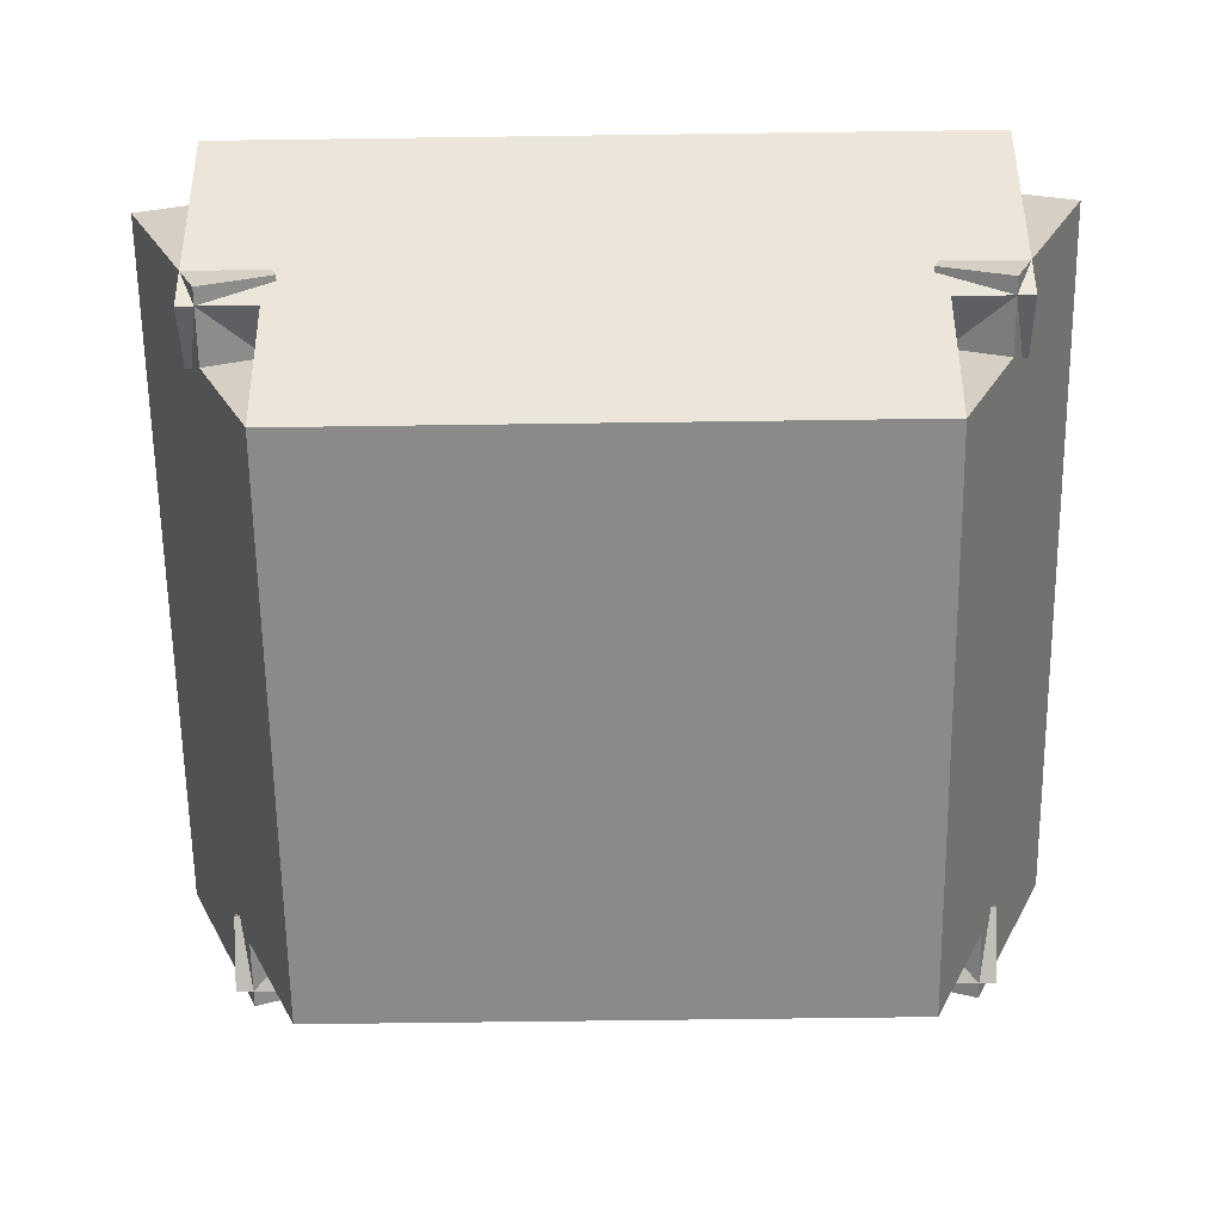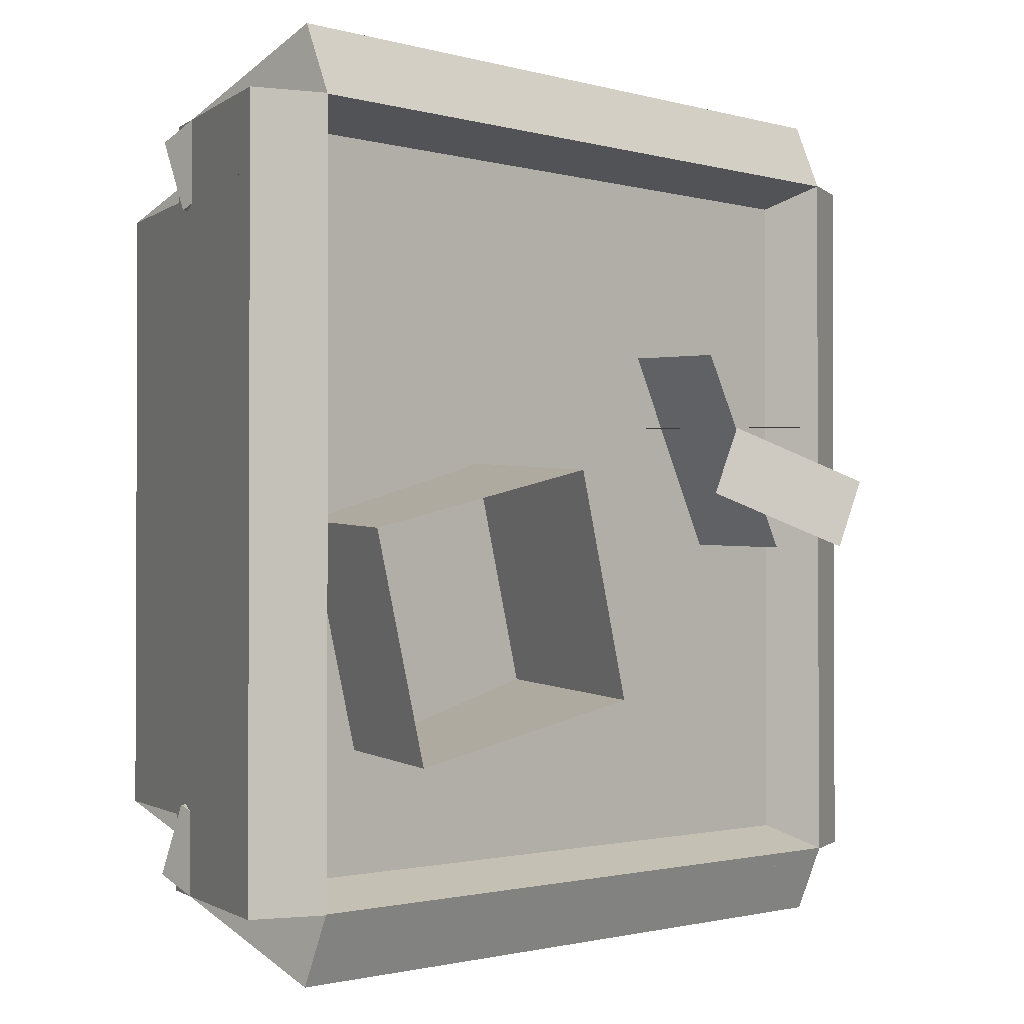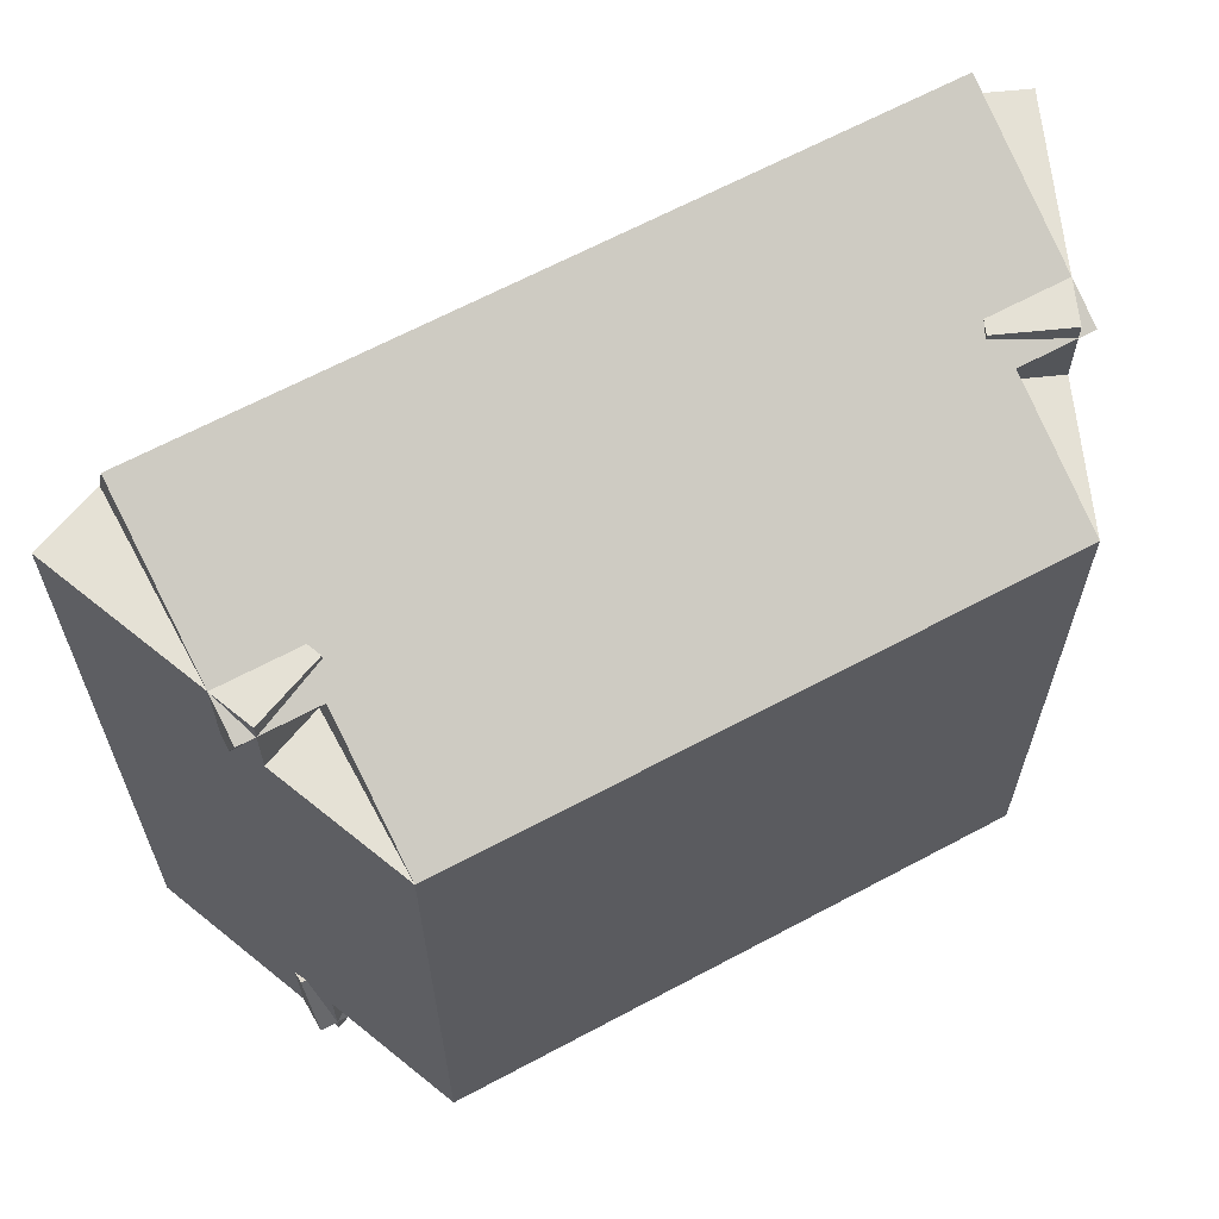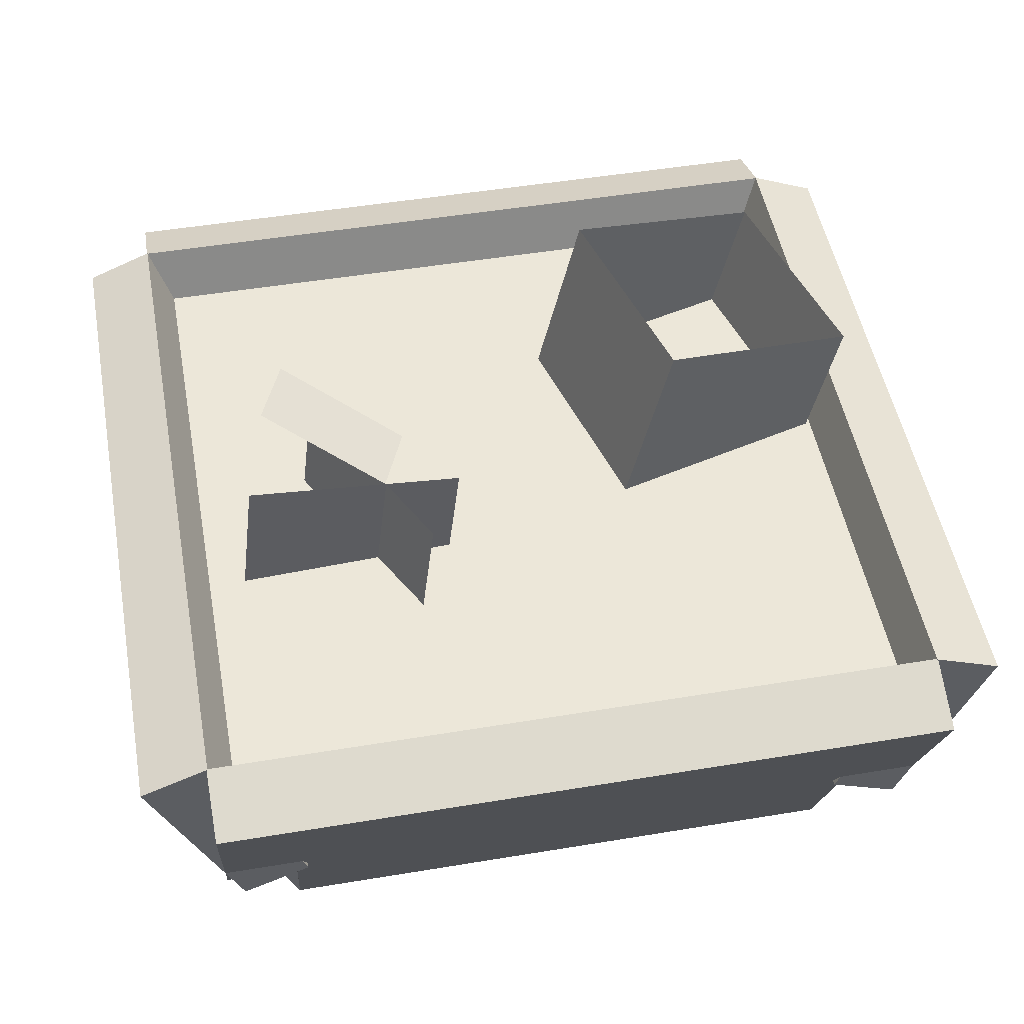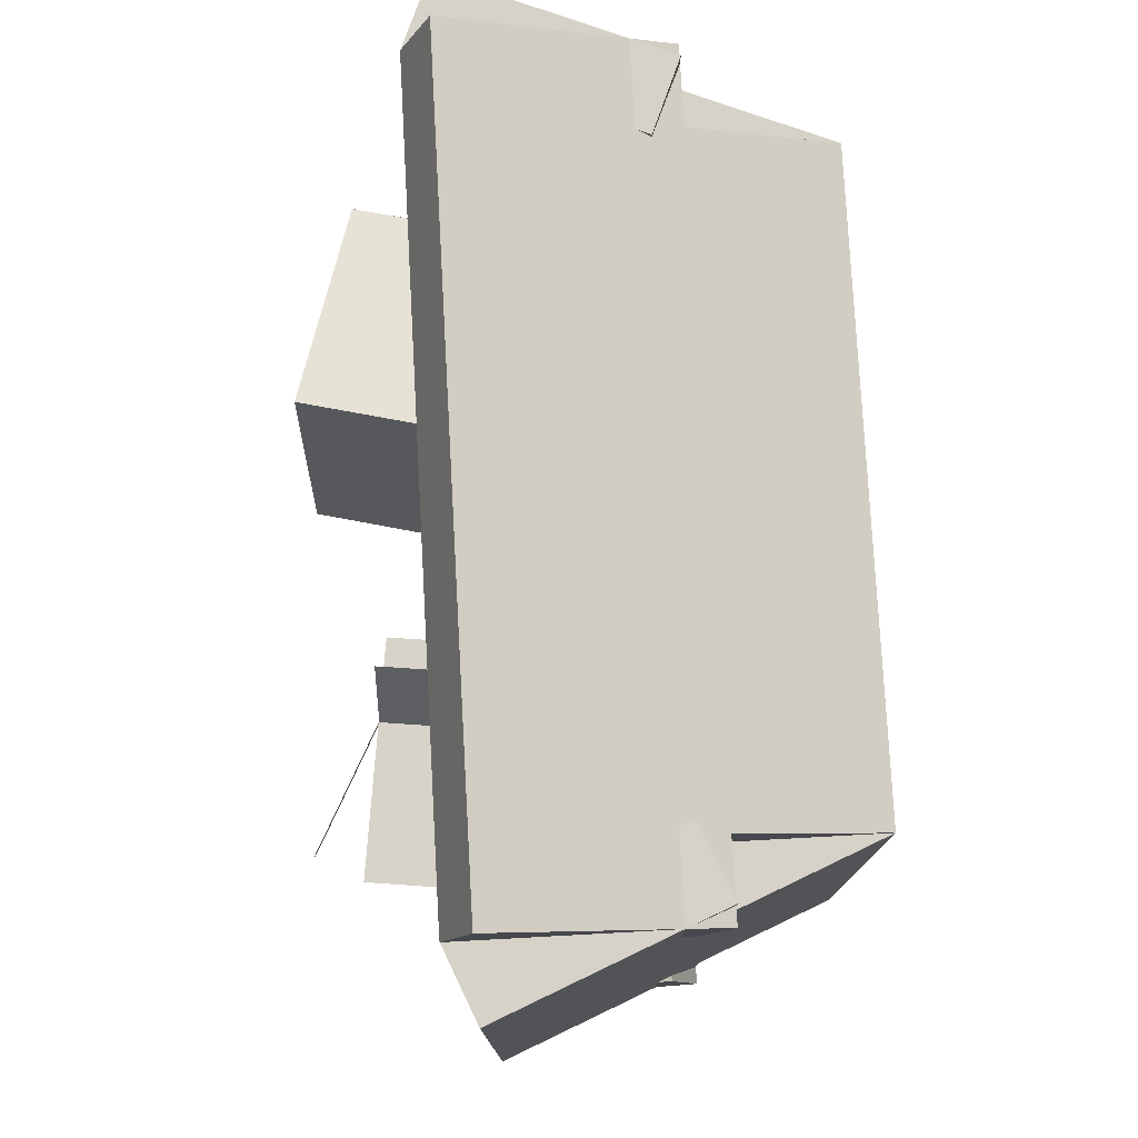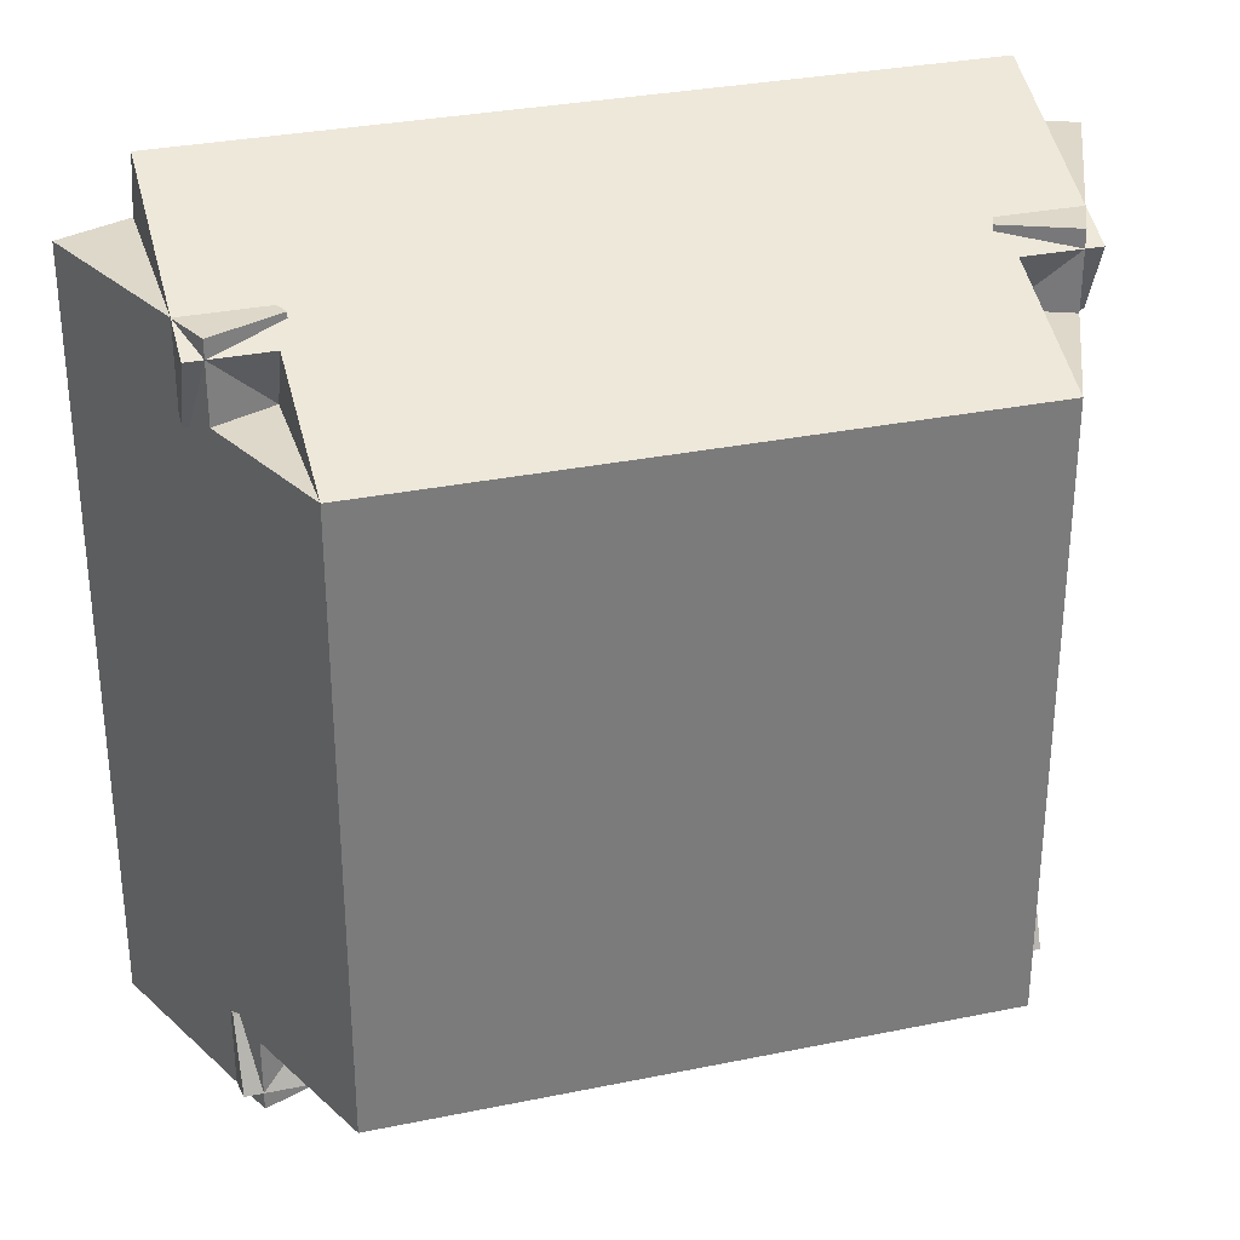
<metadata>
{"format":"obj","ext":"obj","renderer":"f3d","projection":"perspective","resolution":1024,"background":"white","views":[{"elev":-63.6,"azim":90.8,"up":"+Y"},{"elev":-1.4,"azim":133.4,"up":"+Z"},{"elev":65.1,"azim":-28.3,"up":"+Z"},{"elev":49.8,"azim":-10.4,"up":"+Y"},{"elev":77.9,"azim":-93.1,"up":"+Z"},{"elev":31.6,"azim":-16.2,"up":"+Z"}]}
</metadata>
<code>
o cube.047
v 0.25 -0 0.25
v 0.1304 0.2887 0.25
v 0.1882 0.3126 0.25
v 0.3077 0.02392 0.25
v 0.25 0 0.75
v 0.3077 0.02392 0.75
v 0.1304 0.2887 0.75
v 0.1882 0.3126 0.75
f 1 2 3 4
f 5 1 4 6
f 7 5 6 8
f 2 7 8 3
f 8 6 4 3
f 2 1 5 7
o cube.048
v 0.6923 0.02392 0.25
v 0.8118 0.3126 0.25
v 0.8696 0.2887 0.25
v 0.75 -0 0.25
v 0.6923 0.02392 0.75
v 0.75 0 0.75
v 0.8118 0.3126 0.75
v 0.8696 0.2887 0.75
f 9 10 11 12
f 13 9 12 14
f 15 13 14 16
f 10 15 16 11
f 16 14 12 11
f 10 9 13 15
o cube.049
v 0.75 0.2887 0.1304
v 0.25 0.2887 0.1304
v 0.25 0.3126 0.1882
v 0.75 0.3126 0.1882
v 0.75 -0 0.25
v 0.75 0.02392 0.3077
v 0.25 -0 0.25
v 0.25 0.02392 0.3077
f 17 18 19 20
f 21 17 20 22
f 23 21 22 24
f 18 23 24 19
f 24 22 20 19
f 18 17 21 23
o cube.050
v 0.75 0.3126 0.8118
v 0.25 0.3126 0.8118
v 0.25 0.2887 0.8696
v 0.75 0.2887 0.8696
v 0.75 0.02392 0.6923
v 0.75 0 0.75
v 0.25 0.02392 0.6923
v 0.25 0 0.75
f 25 26 27 28
f 29 25 28 30
f 31 29 30 32
f 26 31 32 27
f 32 30 28 27
f 26 25 29 31
o cube.051
v 0.8125 0.2887 0.1304
v 0.75 0.2887 0.1304
v 0.75 0.3126 0.1882
v 0.8125 0.3126 0.1882
v 0.8125 0.1155 0.2022
v 0.8125 0.1394 0.2599
v 0.75 0.1155 0.2022
v 0.75 0.1394 0.2599
f 33 34 35 36
f 37 33 36 38
f 39 37 38 40
f 34 39 40 35
f 40 38 36 35
f 34 33 37 39
o cube.052
v 0.7401 0.1394 0.1875
v 0.8118 0.3126 0.1875
v 0.8696 0.2887 0.1875
v 0.7978 0.1155 0.1875
v 0.7401 0.1394 0.25
v 0.7978 0.1155 0.25
v 0.8118 0.3126 0.25
v 0.8696 0.2887 0.25
f 41 42 43 44
f 45 41 44 46
f 47 45 46 48
f 42 47 48 43
f 48 46 44 43
f 42 41 45 47
o cube.053
v 0.25 0.2887 0.1304
v 0.1875 0.2887 0.1304
v 0.1875 0.3126 0.1882
v 0.25 0.3126 0.1882
v 0.25 0.1155 0.2022
v 0.25 0.1394 0.2599
v 0.1875 0.1155 0.2022
v 0.1875 0.1394 0.2599
f 49 50 51 52
f 53 49 52 54
f 55 53 54 56
f 50 55 56 51
f 56 54 52 51
f 50 49 53 55
o cube.054
v 0.2022 0.1155 0.1875
v 0.1304 0.2887 0.1875
v 0.1882 0.3126 0.1875
v 0.2599 0.1394 0.1875
v 0.2022 0.1155 0.25
v 0.2599 0.1394 0.25
v 0.1304 0.2887 0.25
v 0.1882 0.3126 0.25
f 57 58 59 60
f 61 57 60 62
f 63 61 62 64
f 58 63 64 59
f 64 62 60 59
f 58 57 61 63
o cube.055
v 0.2022 0.1155 0.75
v 0.1304 0.2887 0.75
v 0.1882 0.3126 0.75
v 0.2599 0.1394 0.75
v 0.2022 0.1155 0.8125
v 0.2599 0.1394 0.8125
v 0.1304 0.2887 0.8125
v 0.1882 0.3126 0.8125
f 65 66 67 68
f 69 65 68 70
f 71 69 70 72
f 66 71 72 67
f 72 70 68 67
f 66 65 69 71
o cube.056
v 0.7401 0.1394 0.75
v 0.8118 0.3126 0.75
v 0.8696 0.2887 0.75
v 0.7978 0.1155 0.75
v 0.7401 0.1394 0.8125
v 0.7978 0.1155 0.8125
v 0.8118 0.3126 0.8125
v 0.8696 0.2887 0.8125
f 73 74 75 76
f 77 73 76 78
f 79 77 78 80
f 74 79 80 75
f 80 78 76 75
f 74 73 77 79
o cube.057
v 0.25 0.3126 0.8118
v 0.1875 0.3126 0.8118
v 0.1875 0.2887 0.8696
v 0.25 0.2887 0.8696
v 0.25 0.1394 0.7401
v 0.25 0.1155 0.7978
v 0.1875 0.1394 0.7401
v 0.1875 0.1155 0.7978
f 81 82 83 84
f 85 81 84 86
f 87 85 86 88
f 82 87 88 83
f 88 86 84 83
f 82 81 85 87
o cube.058
v 0.8125 0.3126 0.8118
v 0.75 0.3126 0.8118
v 0.75 0.2887 0.8696
v 0.8125 0.2887 0.8696
v 0.8125 0.1394 0.7401
v 0.8125 0.1155 0.7978
v 0.75 0.1394 0.7401
v 0.75 0.1155 0.7978
f 89 90 91 92
f 93 89 92 94
f 95 93 94 96
f 90 95 96 91
f 96 94 92 91
f 90 89 93 95
o buttom
v 0.75 -0 0.25
v 0.25 -0 0.25
v 0.25 0.0625 0.25
v 0.75 0.0625 0.25
v 0.75 0 0.75
v 0.75 0.0625 0.75
v 0.25 0 0.75
v 0.25 0.0625 0.75
f 97 98 99 100
f 101 97 100 102
f 103 101 102 104
f 98 103 104 99
f 104 102 100 99
f 98 97 101 103
o cube.059
v 0.8125 0.2656 0.1875
v 0.1875 0.2656 0.1875
v 0.1875 0.2656 0.1875
v 0.8125 0.2656 0.1875
v 0.8125 0.2656 0.8125
v 0.8125 0.2656 0.8125
v 0.1875 0.2656 0.8125
v 0.1875 0.2656 0.8125
f 105 106 107 108
f 109 105 108 110
f 111 109 110 112
f 106 111 112 107
f 112 110 108 107
f 106 105 109 111
o cube.060
v 0.4156 0.1669 0.5772
v 0.2298 0.1908 0.585
v 0.2535 0.3767 0.5787
v 0.4393 0.3528 0.5709
v 0.4156 0.1669 0.5772
v 0.4393 0.3528 0.5709
v 0.2298 0.1908 0.585
v 0.2535 0.3767 0.5787
f 113 114 115 116
f 117 113 116 118
f 119 117 118 120
f 114 119 120 115
f 120 118 116 115
f 114 113 117 119
o cube.061
v 0.3038 0.2401 0.4733
v 0.3038 0.2401 0.4733
v 0.3195 0.3641 0.4691
v 0.3195 0.3641 0.4691
v 0.39 0.2348 0.6397
v 0.4058 0.3588 0.6355
v 0.39 0.2348 0.6397
v 0.4058 0.3588 0.6355
f 121 122 123 124
f 125 121 124 126
f 127 125 126 128
f 122 127 128 123
f 128 126 124 123
f 122 121 125 127
o cube.062
v 0.3966 0.3566 0.5158
v 0.2967 0.416 0.4698
v 0.2967 0.416 0.4698
v 0.3966 0.3566 0.5158
v 0.373 0.3616 0.5734
v 0.373 0.3616 0.5734
v 0.2731 0.4209 0.5274
v 0.2731 0.4209 0.5274
f 129 130 131 132
f 133 129 132 134
f 135 133 134 136
f 130 135 136 131
f 136 134 132 131
f 130 129 133 135
o cube.063
v 0.7051 0.1305 0.3156
v 0.7051 0.1305 0.3156
v 0.7676 0.3719 0.2989
v 0.7676 0.3719 0.2989
v 0.7536 0.1305 0.4967
v 0.8161 0.3719 0.48
v 0.7536 0.1305 0.4967
v 0.8161 0.3719 0.48
f 137 138 139 140
f 141 137 140 142
f 143 141 142 144
f 138 143 144 139
f 144 142 140 139
f 138 137 141 143
o cube.064
v 0.7536 0.1305 0.4968
v 0.5786 0.179 0.5436
v 0.6411 0.4205 0.5269
v 0.8161 0.372 0.48
v 0.7536 0.1305 0.4968
v 0.8161 0.372 0.48
v 0.5786 0.179 0.5436
v 0.6411 0.4205 0.5269
f 145 146 147 148
f 149 145 148 150
f 151 149 150 152
f 146 151 152 147
f 152 150 148 147
f 146 145 149 151
o cube.065
v 0.5301 0.179 0.3625
v 0.5301 0.179 0.3625
v 0.5926 0.4205 0.3458
v 0.5926 0.4205 0.3458
v 0.5786 0.179 0.5436
v 0.6411 0.4205 0.5269
v 0.5786 0.179 0.5436
v 0.6411 0.4205 0.5269
f 153 154 155 156
f 157 153 156 158
f 159 157 158 160
f 154 159 160 155
f 160 158 156 155
f 154 153 157 159
o cube.066
v 0.7051 0.1305 0.3156
v 0.5301 0.179 0.3625
v 0.5926 0.4205 0.3458
v 0.7676 0.3719 0.2989
v 0.7051 0.1305 0.3156
v 0.7676 0.3719 0.2989
v 0.5301 0.179 0.3625
v 0.5926 0.4205 0.3458
f 161 162 163 164
f 165 161 164 166
f 167 165 166 168
f 162 167 168 163
f 168 166 164 163
f 162 161 165 167

</code>
